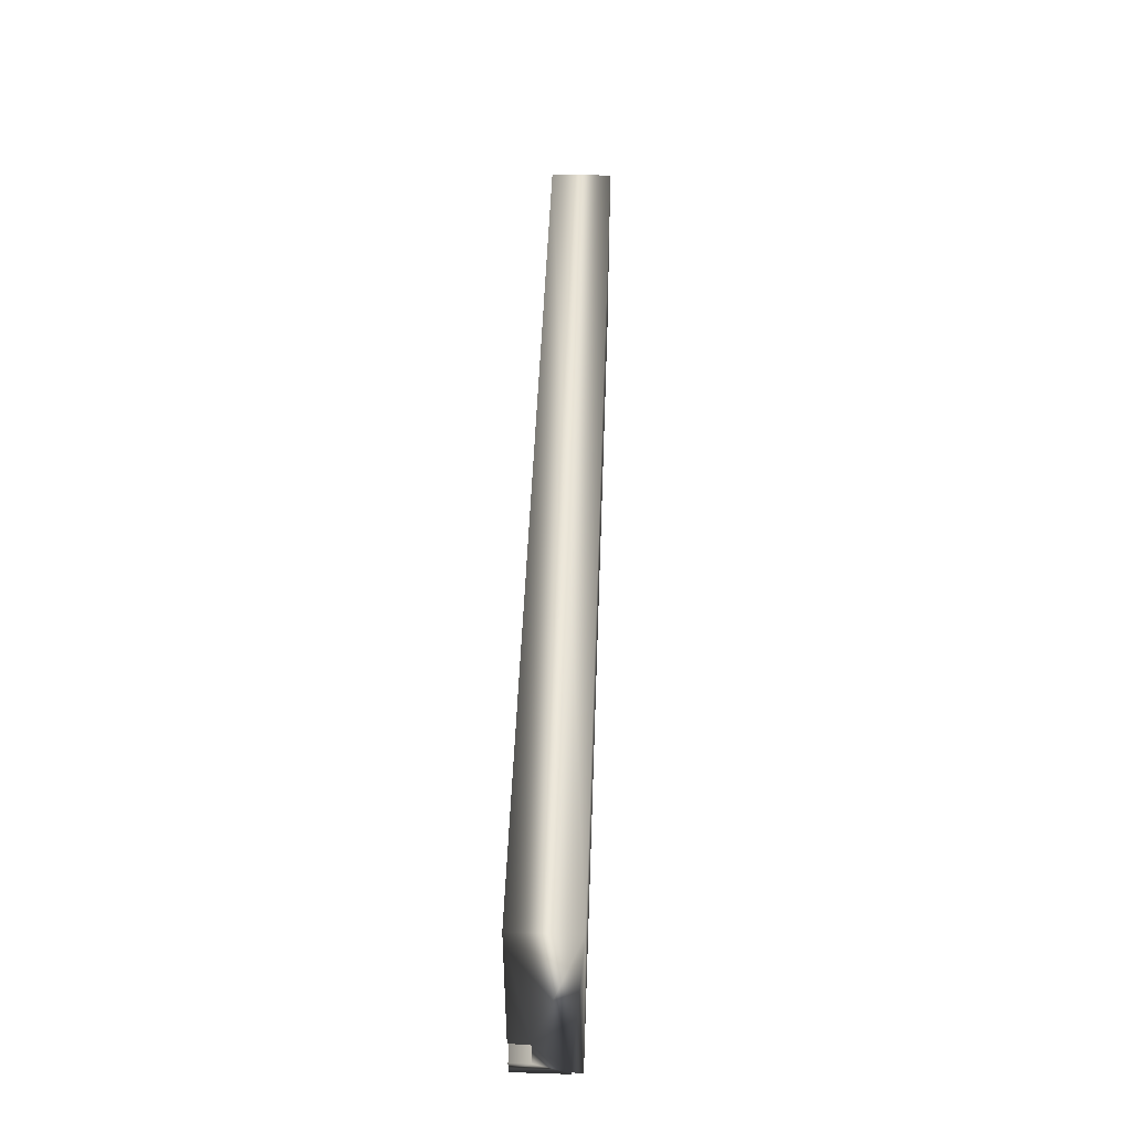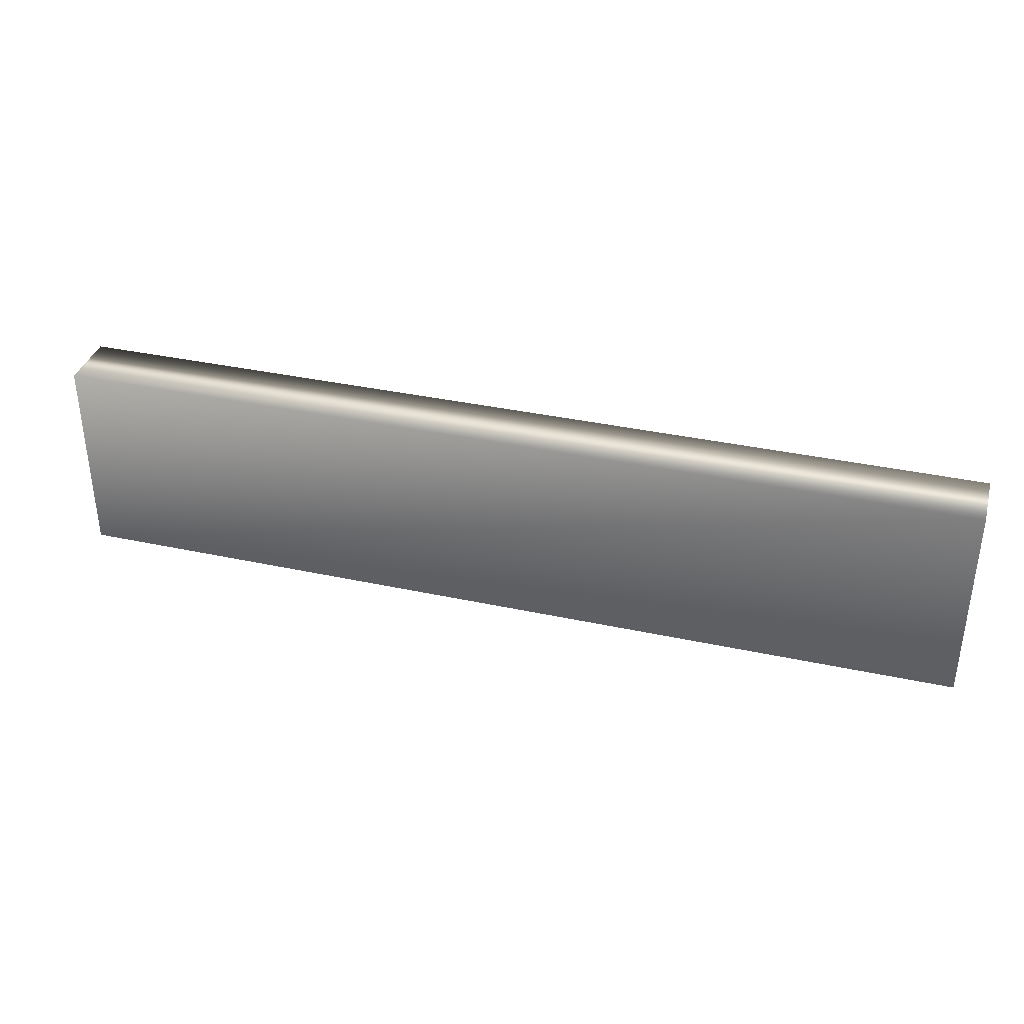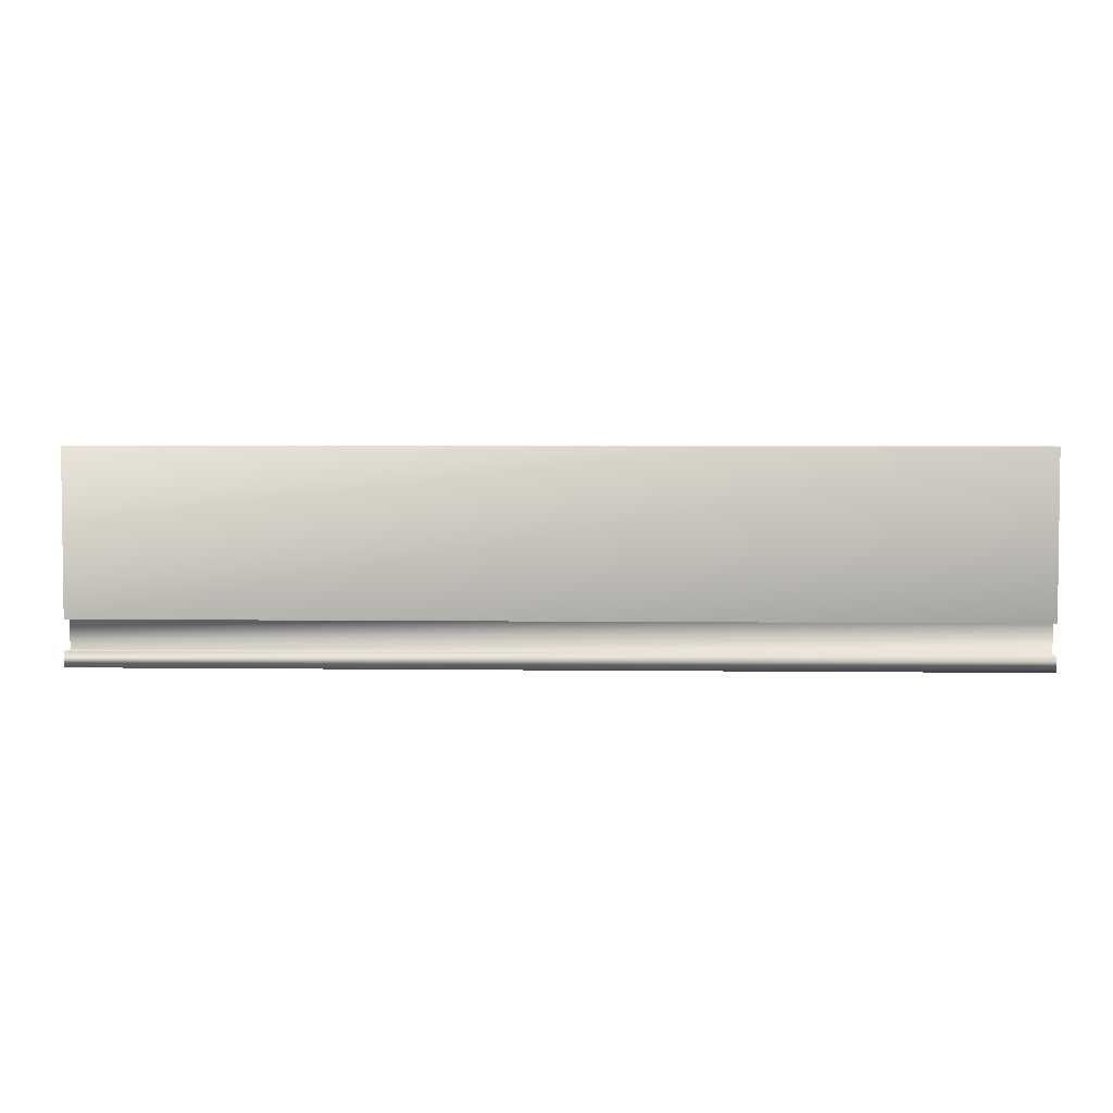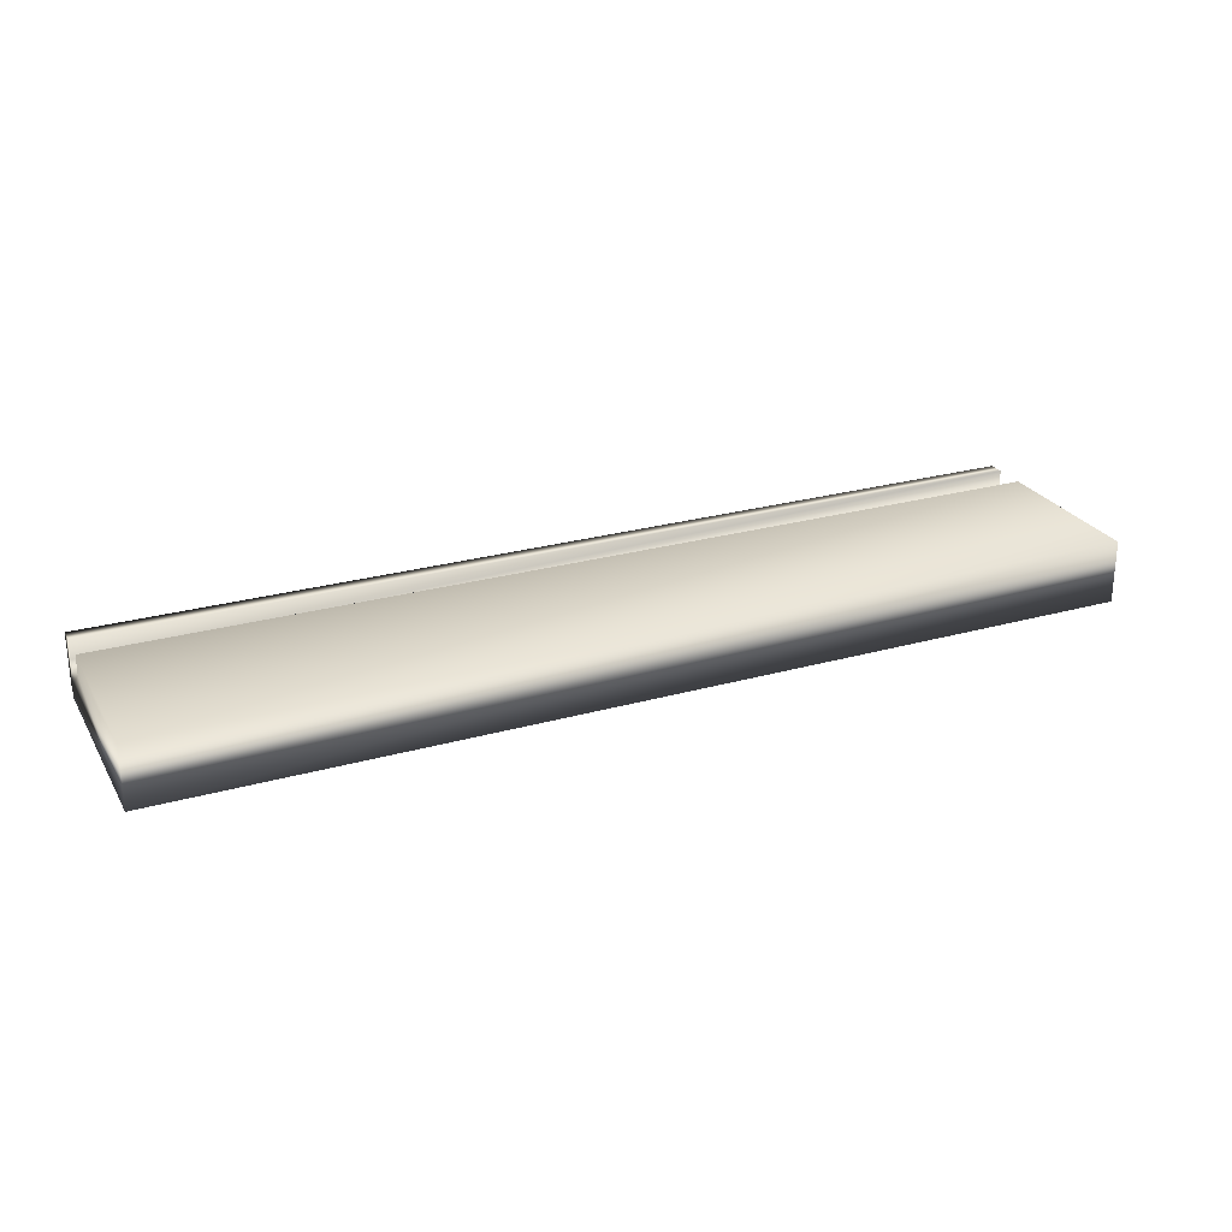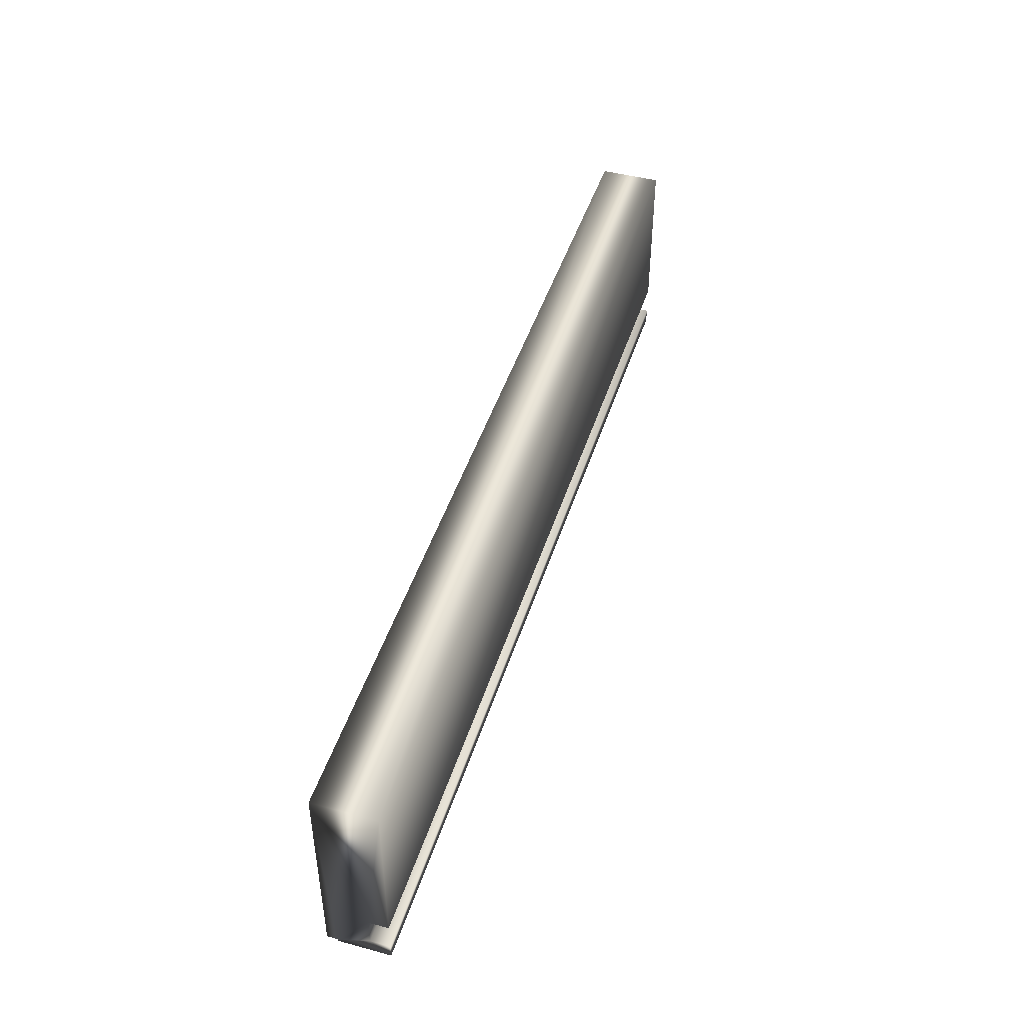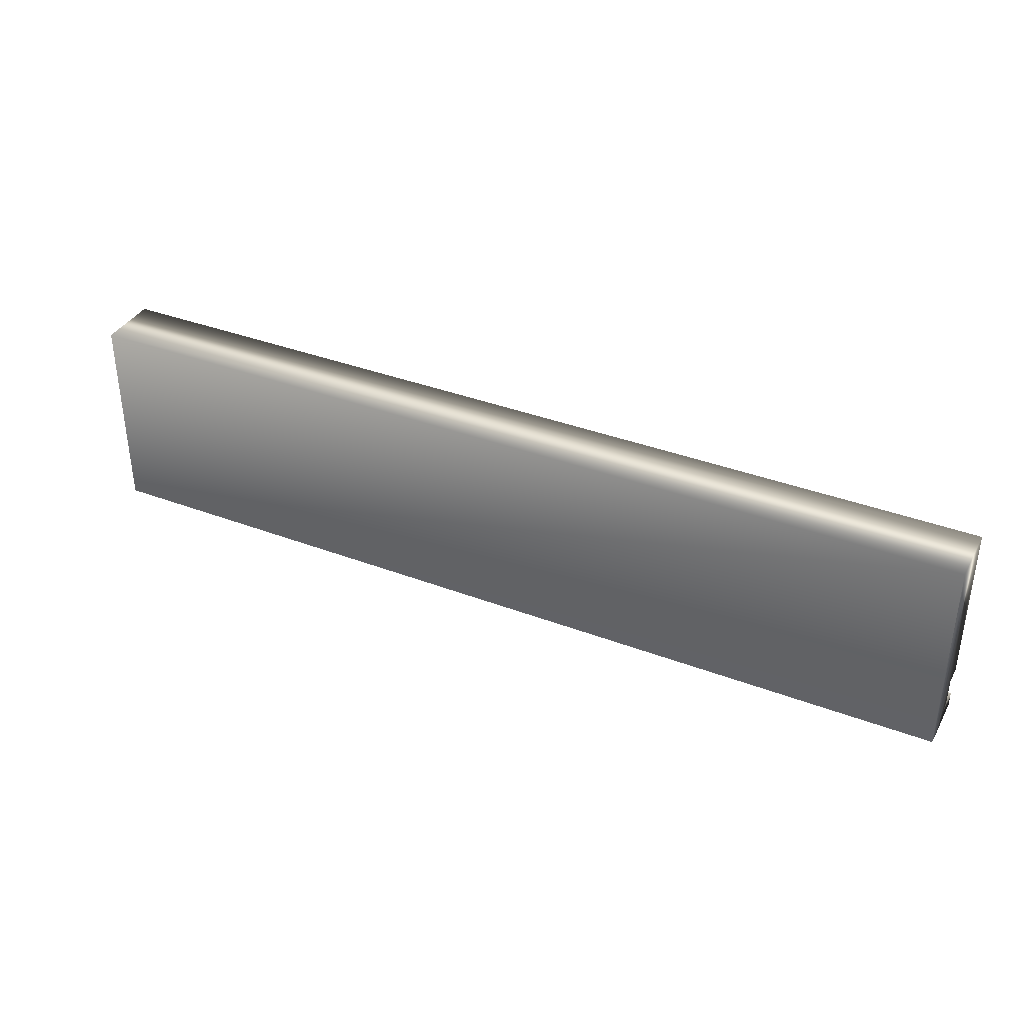
<metadata>
{"format":"obj","ext":"obj","renderer":"f3d","projection":"perspective","resolution":1024,"background":"white","views":[{"elev":47.2,"azim":-88.0,"up":"+Z"},{"elev":36.2,"azim":15.8,"up":"+Z"},{"elev":3.8,"azim":-177.5,"up":"+Z"},{"elev":25.8,"azim":-24.2,"up":"+Y"},{"elev":45.7,"azim":107.2,"up":"+Z"},{"elev":37.0,"azim":26.1,"up":"+Z"}]}
</metadata>
<code>
v -55.4 0.1667 -153.4
v -55.4 0.2083 -153.4
v -51.61 0.1667 -153.4
v -51.61 0.2083 -153.4
v -55.4 0.1667 -152.6
v -51.61 0.1667 -152.6
v -55.4 0.4167 -152.6
v -51.61 0.4167 -152.6
v -55.4 0.4167 -153.3
v -51.61 0.4167 -153.3
v -55.4 0.3385 -153.3
v -51.61 0.3385 -153.3
v -55.4 0.3385 -153.4
v -51.61 0.3385 -153.4
v -55.4 0.4167 -153.4
v -51.61 0.4167 -153.4
v -51.61 0.2083 -153.5
v -51.61 0.4167 -153.5
v -55.4 0.2083 -153.5
v -55.4 0.4167 -153.5
f 1 2 3
f 3 2 4
f 5 1 6
f 6 1 3
f 7 5 8
f 8 5 6
f 9 7 10
f 10 7 8
f 11 9 12
f 12 9 10
f 13 11 14
f 14 11 12
f 15 13 16
f 16 13 14
f 4 17 14
f 14 17 18
f 14 18 16
f 14 12 4
f 4 12 6
f 4 6 3
f 10 8 12
f 12 8 6
f 2 19 4
f 4 19 17
f 20 15 18
f 18 15 16
f 20 19 13
f 13 19 2
f 13 2 11
f 11 2 5
f 11 5 7
f 2 1 5
f 7 9 11
f 13 15 20
f 19 20 17
f 17 20 18

</code>
